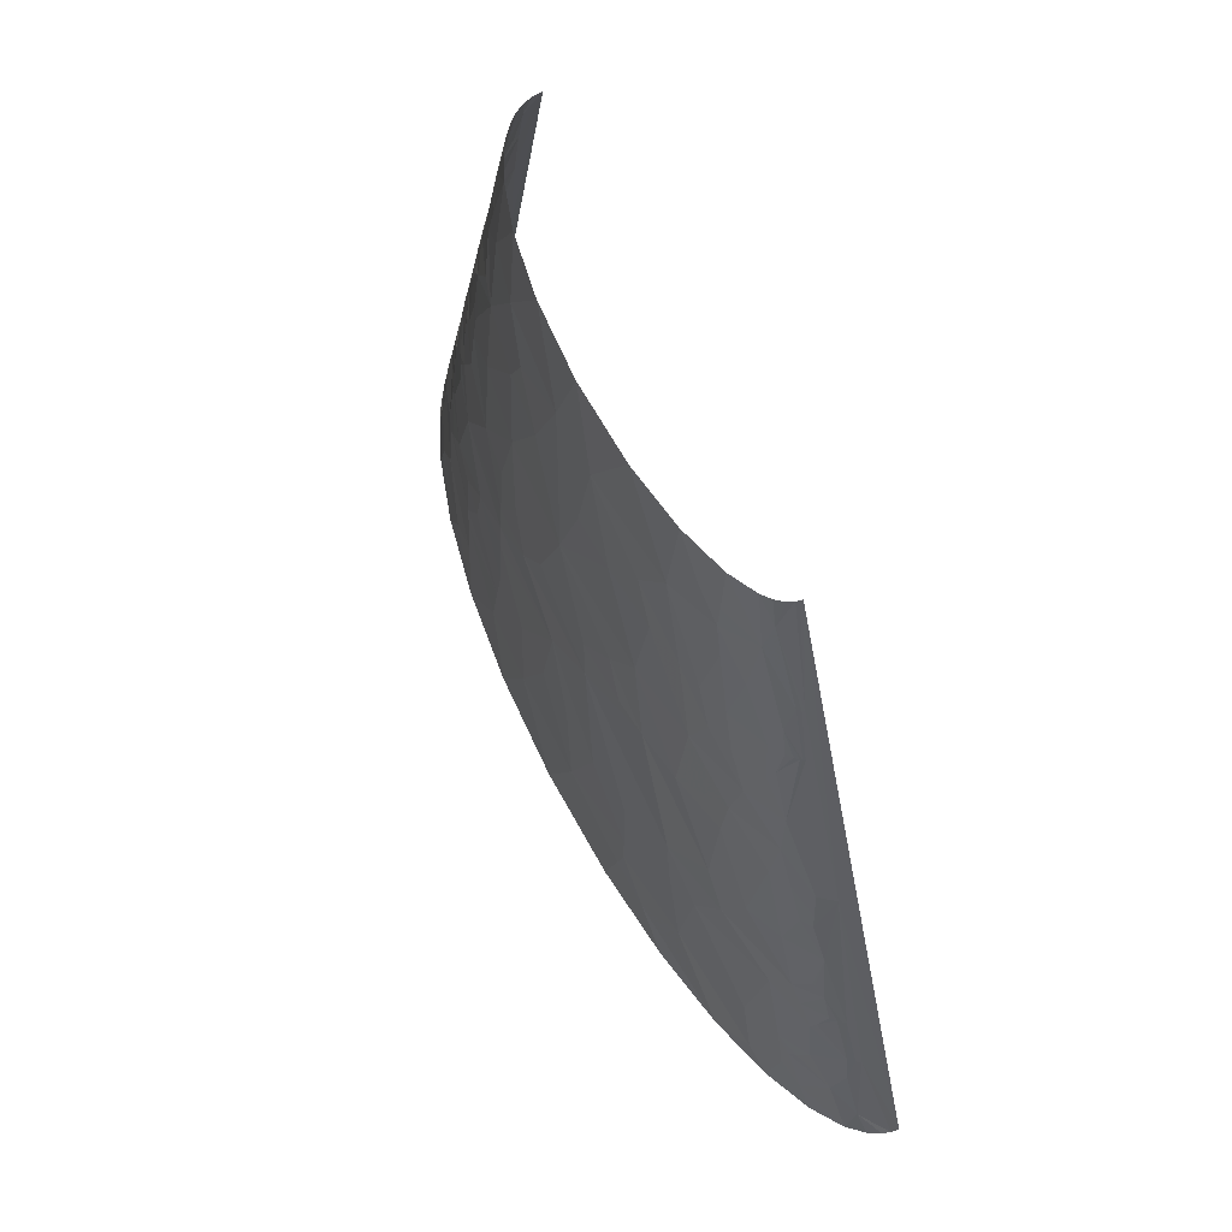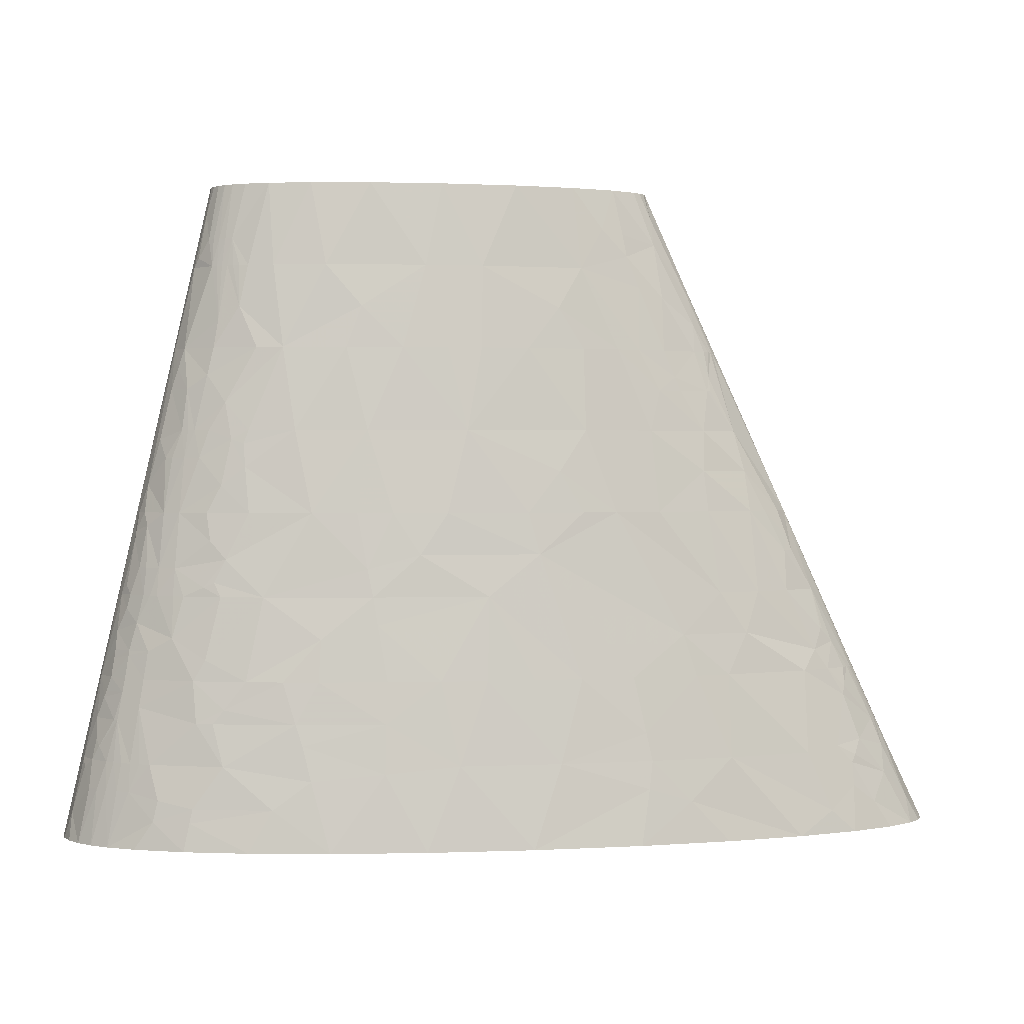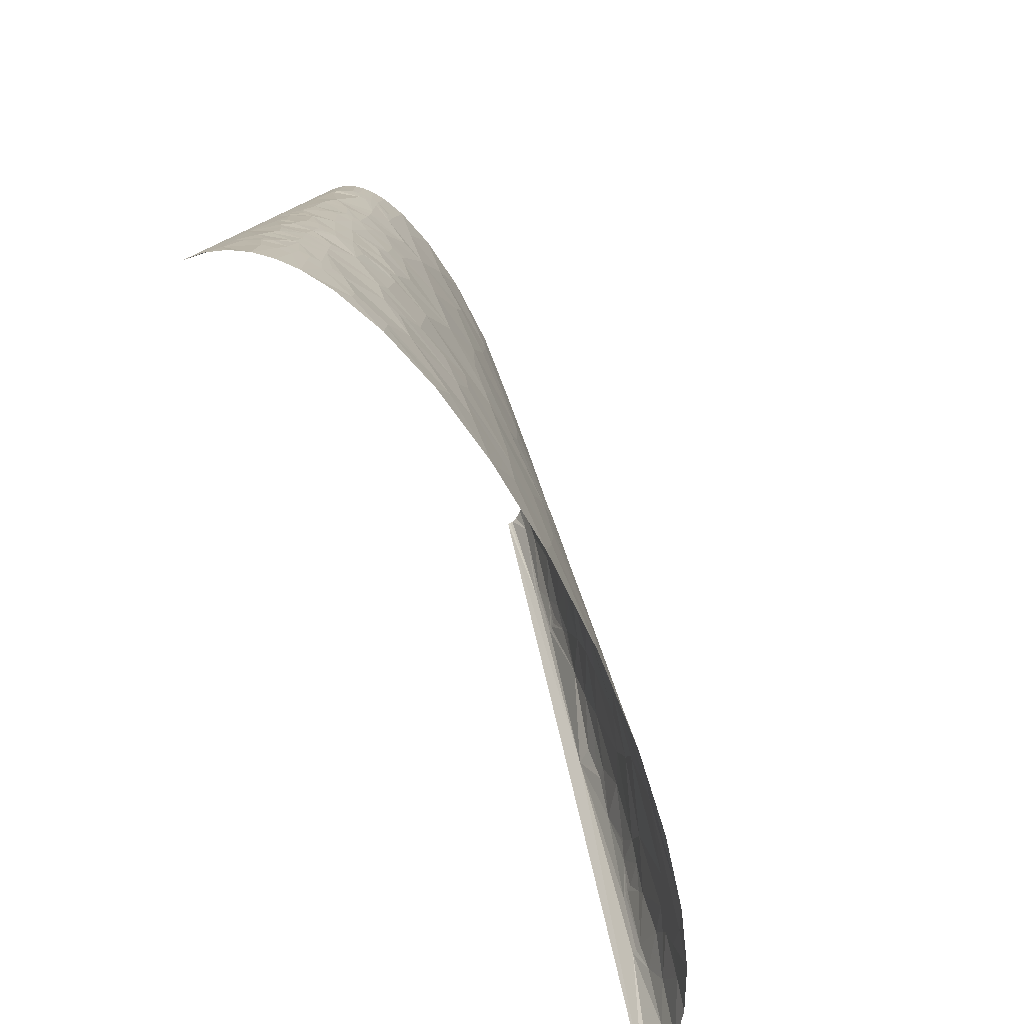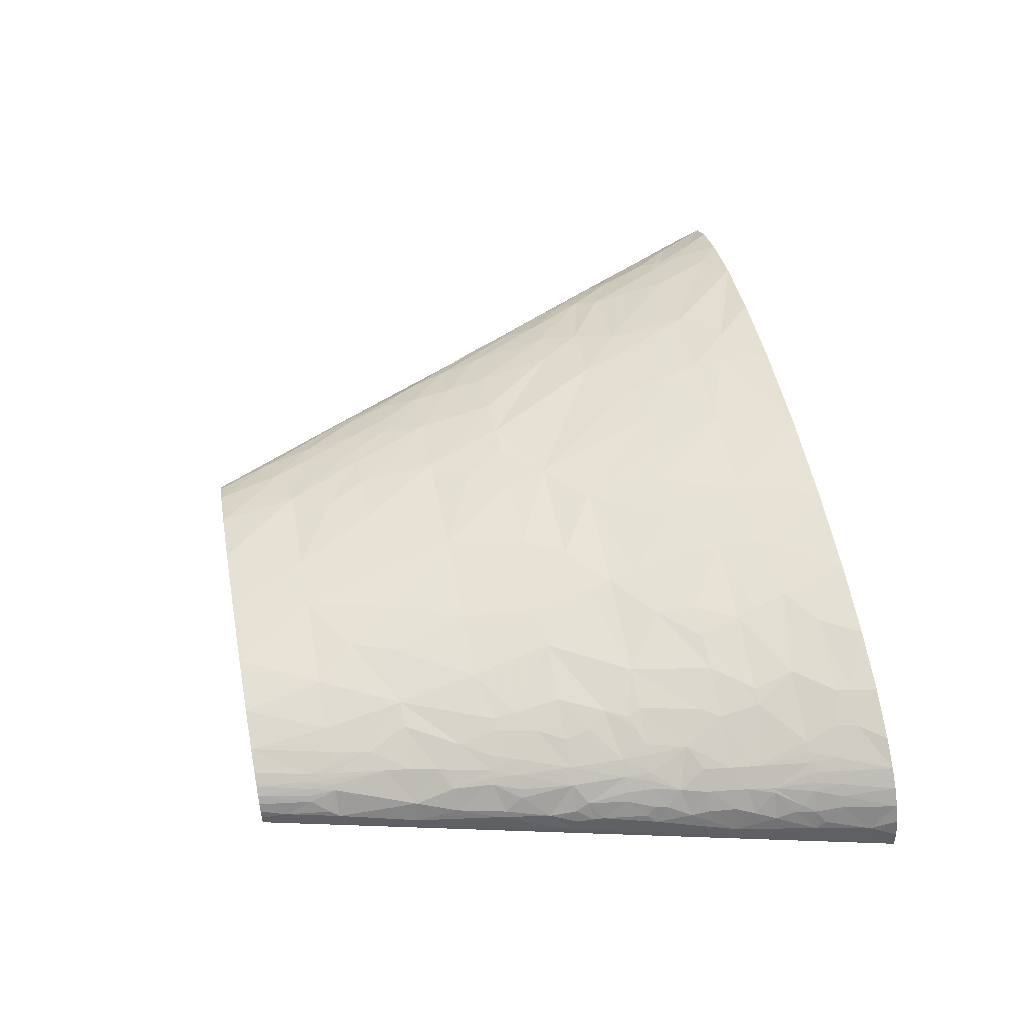
<metadata>
{"format":"obj","ext":"obj","renderer":"f3d","projection":"perspective","resolution":1024,"background":"white","views":[{"elev":70.4,"azim":65.4,"up":"+Y"},{"elev":1.4,"azim":-7.6,"up":"+Y"},{"elev":-65.1,"azim":-64.5,"up":"+Y"},{"elev":54.0,"azim":-100.7,"up":"+Z"}]}
</metadata>
<code>
v -95.79 140.1 3.026
v -63.92 280.2 0
v -127.8 0 0
v 232 46.7 8.936
v 255.4 0 3.349
v 255.7 0 0
v 218.7 70.04 12.74
v 217.5 70.04 14.17
v 229 46.7 13.55
v 219.8 70.04 11.31
v 230.9 46.7 10.96
v 190.3 140.1 6.481
v 127.8 280.2 0
v 146.2 233.5 7.947
v 156.4 210.1 8.845
v 157 210.1 8.075
v 147.2 233.5 6.491
v 147.7 233.5 5.525
v 127.8 280.2 1.255
v 127.5 280.2 2.509
v -112.3 23.35 25.36
v -120.4 0 22.64
v -114.7 0 29
v -115.8 23.35 21.21
v -108.3 23.35 29.26
v -107.7 0 34.78
v -103.7 23.35 32.93
v -108.2 35.02 26.53
v -98.6 23.35 36.35
v -105.1 35.02 29.34
v -101.8 35.02 32.01
v -98.05 35.02 34.56
v -94.08 35.02 36.97
v -89.83 35.02 39.26
v -91.33 116.7 22.47
v -94.34 116.7 19.18
v -92.54 105.1 24.19
v -89.78 105.1 26.53
v -85.93 116.7 27.02
v -86.76 105.1 28.76
v -77.28 140.1 28.38
v -83.91 140.1 23.64
v -79.18 116.7 31.37
v -80 105.1 32.9
v -75.65 105.1 35.11
v 38.53 35.02 61.38
v 50.56 70.04 57.1
v 30.89 70.04 57.25
v 24.43 0 65.21
v 69.3 0 64.84
v 81.36 35.02 59.82
v 70.67 70.04 56.19
v 90.93 70.04 54.53
v -80.31 163.4 21.42
v -83.2 163.4 18.56
v -75.19 163.4 25.38
v -76.12 175.1 22.33
v -68.89 163.4 29.14
v -73.57 175.1 24.22
v -70.82 175.1 26.02
v -64.74 175.1 29.36
v 156.8 35.02 48.93
v 156.8 70.04 43.12
v 141.9 70.04 46.64
v 51.65 105.1 52.87
v -28.94 175.1 40.28
v -7.312 210.1 39.3
v -33.77 210.1 35.08
v 193.3 35.02 38.36
v 193.9 70.04 30.24
v -64.61 256.8 13.05
v -57.74 280.2 14.13
v -60.43 280.2 11.02
v 1.267 175.1 44.04
v -22.25 140.1 45.48
v -3.384 140.1 47.66
v 11.7 140.1 48.66
v 16.52 210.1 40.79
v 34.65 140.1 49.09
v -62.59 256.8 15.27
v -63.24 245.2 17.48
v -60.26 256.8 17.36
v -54.4 280.2 16.97
v -61.28 245.2 19.04
v -57.63 256.8 19.32
v -59.14 245.2 20.53
v -54.72 256.8 21.15
v -49.02 280.2 20.36
v -39.25 280.2 24.6
v -56.85 245.2 21.95
v -54.41 245.2 23.29
v -51.82 245.2 24.57
v -48.16 245.2 26.16
v -37.51 245.2 29.77
v -21.6 280.2 29.19
v 43.46 175.1 44.75
v 50.05 210.1 40.16
v 35.68 210.1 40.79
v 70.38 210.1 38.36
v 69.07 140.1 47.55
v 213.6 58.37 22.37
v 220.5 38.91 24.18
v 154.4 105.1 37.59
v 127.1 140.1 38.75
v 107.8 140.1 42.67
v 150.1 140.1 32.3
v 214.5 62.26 20.37
v 215.4 70.04 16.41
v 206.2 70.04 23.51
v -15.6 245.2 34.27
v 3.417 280.2 32.2
v 94.9 175.1 39.77
v 94.7 210.1 34.67
v 26.56 245.2 36.81
v 33.97 280.2 32.45
v 124.5 175.1 33.53
v 110.4 210.1 31.22
v 50.95 245.2 35.73
v 66.18 280.2 29.37
v 94.51 245.2 29.26
v 120 210.1 28.54
v 91.7 280.2 24.07
v 147.5 221.8 12.39
v 147 210.1 16.99
v 152.2 210.1 13.2
v 154.4 210.1 11.16
v 155.8 210.1 9.612
v 129.5 256.8 13.33
v 120.8 280.2 11.36
v 110.4 280.2 17.45
v -124.8 7.783 10.4
v -127.1 0 8.159
v -124.6 0 15.7
v -123.5 11.67 11.47
v -118.5 35.02 10.37
v -118 31.13 14.09
v -88.38 11.67 43.6
v -96.3 0 41.63
v -75.72 0 50.15
v -73.23 11.67 49.4
v -49.21 0 57.19
v -111.1 70.04 7.68
v -72 17.51 49.03
v -103.6 52.53 26.65
v -94.3 58.37 32.63
v -92.4 70.04 31.67
v -71.66 70.04 41.97
v -70.46 52.53 44.82
v -59.4 35.02 50.47
v -102.2 105.1 10.48
v -63.52 52.53 47.06
v -58.95 58.37 47.63
v -49.82 70.04 48.53
v -34.64 70.04 51.66
v -80.4 87.55 35.56
v -90.54 81.72 30.69
v -96.38 128.4 11.34
v -99.91 109 13.57
v -95.81 132.3 10.5
v -92.16 140.1 14.2
v -94.6 140.1 8.835
v -92.1 147.9 10.67
v 7.877 52.53 58.46
v 8.631 70.04 56.51
v -19.89 70.04 53.9
v -90.8 151.8 11.54
v -67.21 109 38.16
v -60.19 105.1 41.18
v -62.78 110.9 39.52
v -42.5 105.1 45.92
v -18.78 87.55 52.03
v -57.9 120.6 39.85
v -48.31 140.1 40.17
v -64.41 128.4 36.48
v -65.83 140.1 34.21
v -86.15 175.1 9.651
v -85.59 171.2 12.71
v 119.4 23.35 57.37
v 115.5 0 61.03
v 137.9 17.51 55.34
v 188.4 0 46.74
v 154.7 0 54.86
v 4.761 93.39 53.61
v -59.73 151.8 34.96
v 120.9 35.02 55.53
v 2.962 105.1 52.15
v -79.24 210.1 5.984
v 118.5 46.7 54.26
v 113.6 70.04 51.72
v 0.7259 116.7 50.66
v -73.91 192.6 20.27
v -49.76 159.5 37.26
v -55.48 171.2 33.82
v -50.31 169.3 35.82
v -65.42 198.5 25.12
v -75.07 210.1 14.4
v -48.25 175.1 35.68
v 22.9 122.6 51.04
v -62.76 210.1 24.62
v -44.76 210.1 32.17
v -70.87 245.2 6.88
v 226 11.67 29.15
v 214.9 0 37.52
v 233.8 0 28.01
v 246.1 0 18.82
v 232.9 23.35 20.61
v 215.7 19.46 32.46
v -69.03 249 9.099
v -60.8 221.8 23.73
v 215.6 29.18 29.97
v 73.75 122.6 49.38
v 93.02 140.1 44.95
v -65.5 268.5 6.686
v -63.58 280.2 3.962
v -62.39 280.2 7.633
v 208.6 36.97 31.5
v -51.87 227.6 27.19
v 136.5 87.55 45.06
v 217.5 32.43 28.05
v 245.1 11.67 13.89
v 251.9 0 11.94
v 254.5 0 6.691
v 233.5 35.02 14.71
v 83.08 157.6 43.86
v -0.6697 227.6 37.9
v 172.5 105.1 31.34
v 170.8 140.1 23.63
v 187.2 105.1 24.42
v 209.7 81.72 16.51
v 204.9 87.55 18.29
v 204.1 87.55 18.96
v 201.1 105.1 14.13
v 187.7 122.6 18.53
v 178.4 140.1 19.04
v 148.7 157.6 29.23
v 191.6 122.6 15.32
v 189.7 128.4 14.48
v 185.8 140.1 12.86
v 83.99 227.6 34.01
v 149.6 175.1 25.01
v 129.2 192.6 28.96
v 139.1 192.6 25.41
v 136.7 198.5 25.08
v 131.9 210.1 24.43
v 121.1 237.4 22.72
v 132.2 233.5 18.71
v 115.8 251 21.85
v 104.7 262.7 23.42
v 114.2 260.7 20.34
v 128.9 268.5 9.087
v 124 280.2 8.38
v 126.5 280.2 5.045
v -114.5 35.02 18.89
v -112.7 43.78 18.36
v -111.5 40.86 21.15
v -105 52.53 25.27
v -112.6 52.53 14.83
v -86.37 20.43 43.17
v -109.5 61.29 16.82
v -108.5 64.21 17.35
v -106.4 70.04 18.35
v -101.4 64.21 25.82
v -100.3 70.04 25.41
v -39.15 17.51 57.05
v -15.68 0 62.45
v -23.29 29.18 58.16
v -98.34 105.1 17.71
v -26.69 43.78 56
v -66.54 78.8 42.6
v -29.48 52.53 54.56
v -91.01 134.2 17.94
v -80.72 192.6 12.28
v -77.9 201.4 13.43
v 203.8 9.728 39.78
v -57.91 186.8 30.66
v 166 87.55 37.27
v 200 78.8 24.62
v 169.1 157.6 19.46
v 164.8 175.1 16.54
v 152.4 192.6 19.01
v 154.1 192.6 17.99
v 153.7 198.5 16.37
v -95.38 93.39 24.38
v 7.28 32.1 60.76
v -105.2 77.83 17.31
v -104.6 81.72 16.8
v -103.9 89.5 14.68
v -99.76 99.23 17.7
v -98.84 79.77 24.44
v -98.61 81.72 24.17
f 1 2 3
f 4 5 6
f 7 8 9
f 10 7 9
f 10 9 11
f 10 11 4
f 12 10 4
f 12 6 13
f 12 4 6
f 14 15 16
f 17 14 16
f 18 12 13
f 18 16 12
f 18 19 20
f 18 13 19
f 18 17 16
f 21 22 23
f 21 24 22
f 25 23 26
f 25 21 23
f 27 25 26
f 28 21 25
f 29 27 26
f 30 25 27
f 30 28 25
f 31 30 27
f 32 27 29
f 32 31 27
f 33 32 29
f 34 33 29
f 35 36 37
f 35 37 38
f 39 38 40
f 39 41 42
f 39 35 38
f 43 40 44
f 43 41 39
f 43 44 45
f 43 39 40
f 46 47 48
f 46 49 50
f 51 52 47
f 51 46 50
f 51 47 46
f 51 53 52
f 54 55 42
f 56 42 41
f 56 54 42
f 57 55 54
f 57 54 56
f 58 56 41
f 59 57 56
f 60 59 56
f 60 56 58
f 61 60 58
f 62 63 64
f 65 47 52
f 65 48 47
f 65 52 53
f 66 67 68
f 69 63 62
f 69 70 63
f 71 72 73
f 74 75 76
f 74 76 77
f 74 66 75
f 74 67 66
f 74 78 67
f 74 77 79
f 80 72 71
f 80 71 81
f 82 83 72
f 82 81 84
f 82 72 80
f 82 80 81
f 85 84 86
f 85 83 82
f 85 82 84
f 87 83 85
f 87 88 83
f 87 89 88
f 87 86 90
f 87 91 92
f 87 90 91
f 87 85 86
f 93 87 92
f 93 89 87
f 94 89 93
f 94 95 89
f 96 97 98
f 96 99 97
f 96 79 100
f 96 74 79
f 96 78 74
f 96 98 78
f 101 102 9
f 103 104 105
f 103 106 104
f 107 9 8
f 107 101 9
f 107 8 108
f 109 70 101
f 109 101 107
f 109 107 108
f 110 94 68
f 110 95 94
f 110 111 95
f 112 105 104
f 112 113 99
f 112 99 96
f 114 98 97
f 114 115 111
f 114 111 110
f 114 78 98
f 116 112 104
f 116 113 112
f 116 117 113
f 118 97 99
f 118 119 115
f 118 115 114
f 118 114 97
f 120 119 118
f 120 117 121
f 120 122 119
f 123 15 14
f 123 124 125
f 123 125 126
f 123 126 127
f 123 127 15
f 128 129 130
f 128 123 14
f 131 3 132
f 131 132 133
f 134 133 22
f 134 22 24
f 134 3 131
f 134 131 133
f 135 3 134
f 136 134 24
f 136 135 134
f 137 26 138
f 137 138 139
f 137 29 26
f 140 139 141
f 140 137 139
f 142 1 3
f 142 3 135
f 143 137 140
f 144 28 30
f 144 30 31
f 144 31 32
f 145 32 33
f 145 144 32
f 145 33 34
f 146 145 147
f 148 147 145
f 148 145 34
f 148 34 149
f 150 1 142
f 151 148 149
f 152 148 151
f 152 153 147
f 152 147 148
f 152 154 153
f 155 44 40
f 155 45 44
f 155 156 146
f 155 146 147
f 157 1 150
f 157 150 158
f 157 158 36
f 159 1 157
f 159 160 161
f 159 161 1
f 162 161 160
f 162 1 161
f 163 48 164
f 163 46 48
f 163 164 165
f 166 1 162
f 166 42 55
f 166 162 160
f 166 160 42
f 167 43 45
f 168 167 45
f 168 45 155
f 169 167 168
f 169 168 170
f 171 170 153
f 171 154 165
f 171 165 164
f 171 153 154
f 172 170 75
f 172 43 167
f 172 167 169
f 172 169 170
f 172 75 173
f 174 41 43
f 174 43 172
f 174 172 173
f 174 173 175
f 174 175 41
f 176 1 166
f 177 166 55
f 177 176 166
f 177 55 57
f 178 50 179
f 178 51 50
f 180 181 62
f 180 179 182
f 180 182 181
f 180 178 179
f 183 171 164
f 183 164 48
f 183 48 65
f 184 58 41
f 184 175 173
f 184 41 175
f 185 180 62
f 185 51 178
f 185 178 180
f 186 171 183
f 186 170 171
f 186 183 65
f 187 2 1
f 187 1 176
f 188 53 51
f 188 62 64
f 188 51 185
f 188 185 62
f 188 189 53
f 188 64 189
f 190 76 75
f 190 75 170
f 190 170 186
f 190 77 76
f 191 57 59
f 191 59 60
f 192 75 66
f 192 184 173
f 192 173 75
f 193 61 58
f 193 58 184
f 193 184 192
f 194 192 66
f 194 193 192
f 195 191 60
f 195 196 191
f 197 66 68
f 197 194 66
f 197 193 194
f 198 190 186
f 198 186 65
f 198 77 190
f 198 79 77
f 199 195 200
f 199 196 195
f 201 2 187
f 201 196 81
f 201 187 196
f 202 203 204
f 202 204 205
f 202 205 206
f 202 207 203
f 208 201 81
f 208 81 71
f 209 81 196
f 209 84 81
f 209 196 199
f 209 86 84
f 209 90 86
f 210 202 206
f 210 207 202
f 211 198 65
f 211 79 198
f 211 65 53
f 211 212 100
f 211 53 189
f 211 105 212
f 211 100 79
f 213 208 71
f 213 214 2
f 213 215 214
f 213 73 215
f 213 71 73
f 213 2 201
f 213 201 208
f 216 101 70
f 216 69 207
f 216 207 210
f 216 102 101
f 216 70 69
f 217 93 92
f 217 209 199
f 217 94 93
f 217 68 94
f 217 200 68
f 217 90 209
f 217 199 200
f 217 92 91
f 217 91 90
f 218 103 105
f 218 211 189
f 218 189 64
f 218 64 63
f 218 105 211
f 219 210 206
f 219 216 210
f 219 102 216
f 219 206 102
f 220 205 221
f 220 221 222
f 220 222 5
f 220 206 205
f 220 5 4
f 223 9 102
f 223 206 220
f 223 220 4
f 223 102 206
f 223 11 9
f 223 4 11
f 224 96 100
f 224 100 212
f 224 112 96
f 224 212 105
f 224 105 112
f 225 114 110
f 225 110 68
f 225 78 114
f 225 68 67
f 225 67 78
f 226 227 106
f 226 106 103
f 226 228 227
f 229 8 7
f 229 7 10
f 229 109 108
f 229 108 8
f 230 231 229
f 232 229 10
f 232 228 231
f 232 231 230
f 232 230 229
f 232 10 12
f 233 234 227
f 233 228 232
f 233 227 228
f 235 116 104
f 235 106 227
f 235 104 106
f 236 232 12
f 236 233 232
f 237 238 234
f 237 12 238
f 237 236 12
f 237 234 233
f 237 233 236
f 239 117 120
f 239 118 99
f 239 120 118
f 239 113 117
f 239 99 113
f 240 116 235
f 241 121 117
f 241 117 116
f 241 116 240
f 242 241 240
f 243 244 121
f 243 124 244
f 243 121 241
f 243 241 242
f 245 121 244
f 245 120 121
f 246 245 244
f 246 244 124
f 246 124 123
f 246 123 128
f 247 246 128
f 247 120 245
f 247 245 246
f 248 120 247
f 248 130 122
f 248 122 120
f 249 248 247
f 249 130 248
f 249 128 130
f 249 247 128
f 250 18 20
f 250 129 128
f 250 251 129
f 250 252 251
f 250 20 252
f 250 14 17
f 250 17 18
f 250 128 14
f 253 24 21
f 253 21 28
f 253 136 24
f 253 135 136
f 254 135 253
f 255 256 254
f 255 253 28
f 255 28 144
f 255 144 256
f 255 254 253
f 257 135 254
f 257 254 256
f 257 142 135
f 258 137 143
f 258 29 137
f 258 34 29
f 258 143 149
f 258 149 34
f 259 257 256
f 259 142 257
f 260 142 259
f 260 261 142
f 262 259 256
f 262 260 259
f 262 261 260
f 262 256 144
f 262 144 145
f 262 145 146
f 263 262 146
f 263 261 262
f 264 141 265
f 264 140 141
f 264 143 140
f 264 149 143
f 266 149 264
f 266 264 265
f 267 37 36
f 267 158 150
f 267 36 158
f 268 149 266
f 269 155 147
f 269 147 153
f 269 170 168
f 269 168 155
f 269 153 170
f 270 151 149
f 270 154 152
f 270 149 268
f 270 163 165
f 270 165 154
f 270 268 163
f 270 152 151
f 271 39 42
f 271 35 39
f 271 157 36
f 271 159 157
f 271 160 159
f 271 42 160
f 271 36 35
f 272 57 191
f 272 177 57
f 272 176 177
f 272 187 176
f 273 187 272
f 273 196 187
f 273 272 191
f 273 191 196
f 274 62 181
f 274 207 69
f 274 181 203
f 274 69 62
f 274 203 207
f 275 68 200
f 275 60 61
f 275 200 195
f 275 197 68
f 275 195 60
f 275 61 193
f 275 193 197
f 276 218 63
f 276 226 103
f 276 103 218
f 276 63 70
f 277 70 109
f 277 229 231
f 277 228 226
f 277 231 228
f 277 109 229
f 277 226 276
f 277 276 70
f 278 227 234
f 278 234 238
f 278 235 227
f 278 240 235
f 279 238 12
f 279 15 127
f 279 12 16
f 279 16 15
f 279 278 238
f 279 240 278
f 280 242 240
f 280 240 279
f 280 124 243
f 280 243 242
f 281 280 279
f 282 279 127
f 282 125 124
f 282 126 125
f 282 127 126
f 282 281 279
f 282 280 281
f 282 124 280
f 283 40 38
f 283 156 155
f 283 155 40
f 283 38 37
f 284 265 49
f 284 46 163
f 284 49 46
f 284 163 268
f 284 268 266
f 284 266 265
f 285 142 261
f 286 142 285
f 287 150 142
f 287 142 286
f 288 150 287
f 288 287 283
f 288 267 150
f 288 283 37
f 288 37 267
f 289 285 261
f 289 146 156
f 289 261 263
f 289 263 146
f 290 156 283
f 290 289 156
f 290 286 285
f 290 287 286
f 290 283 287
f 290 285 289

</code>
